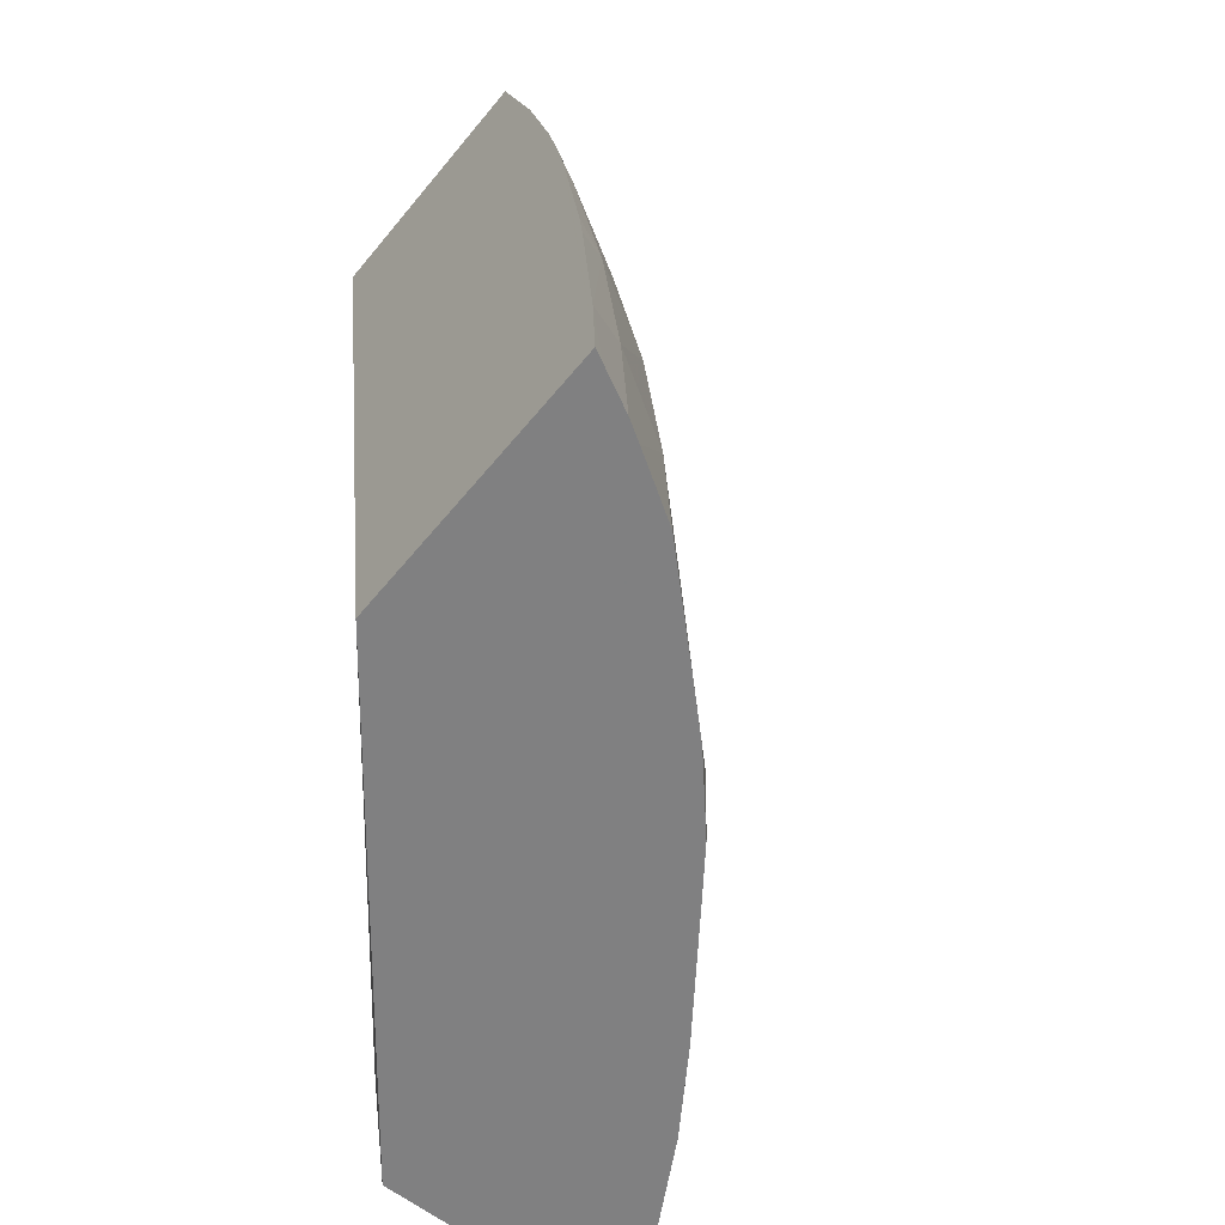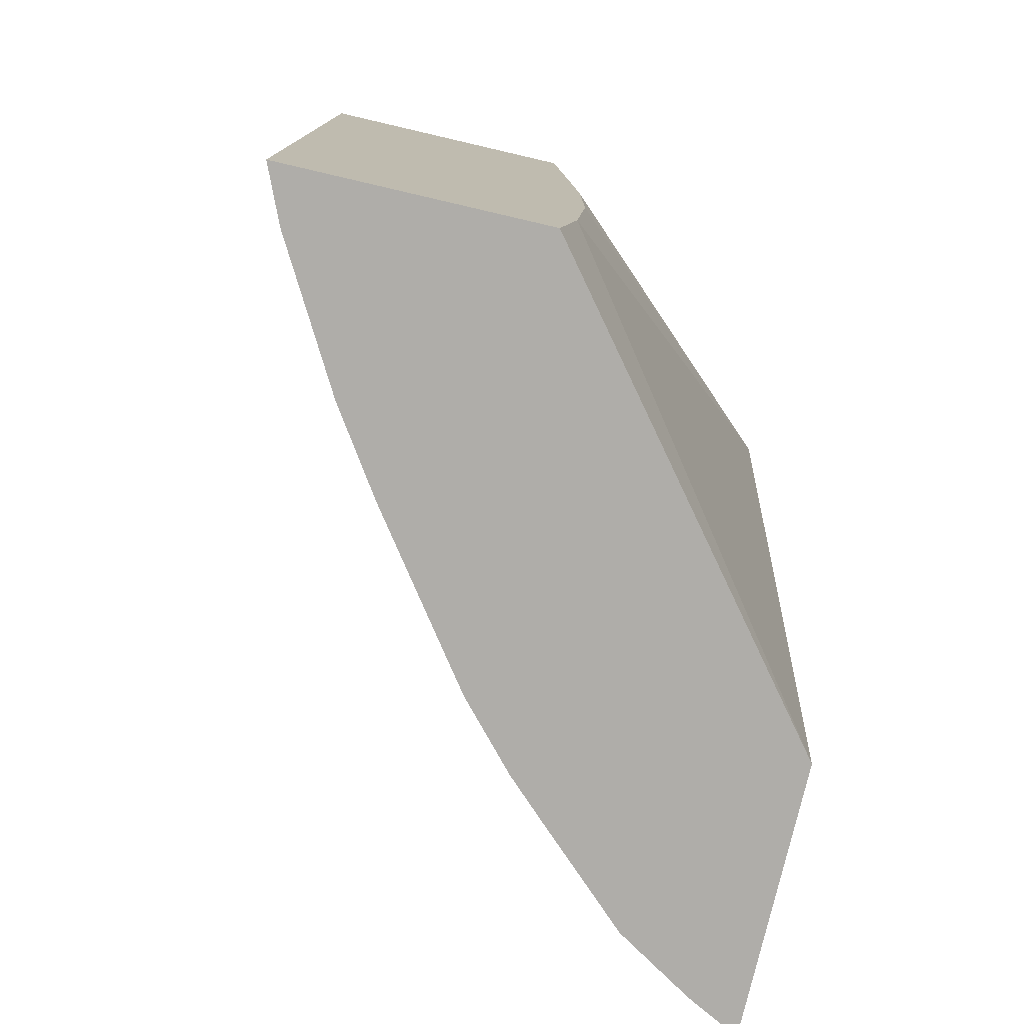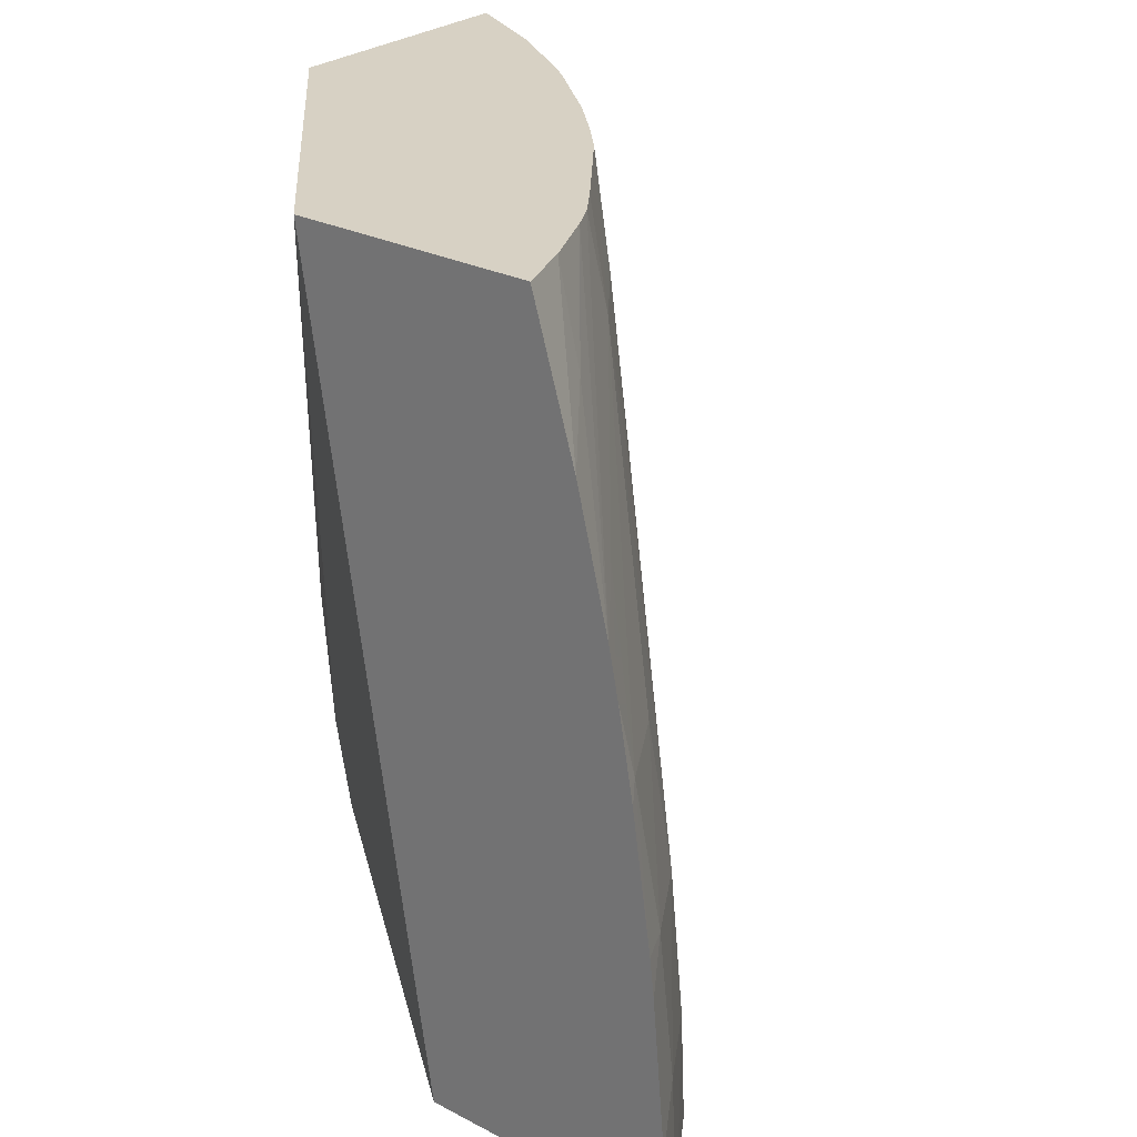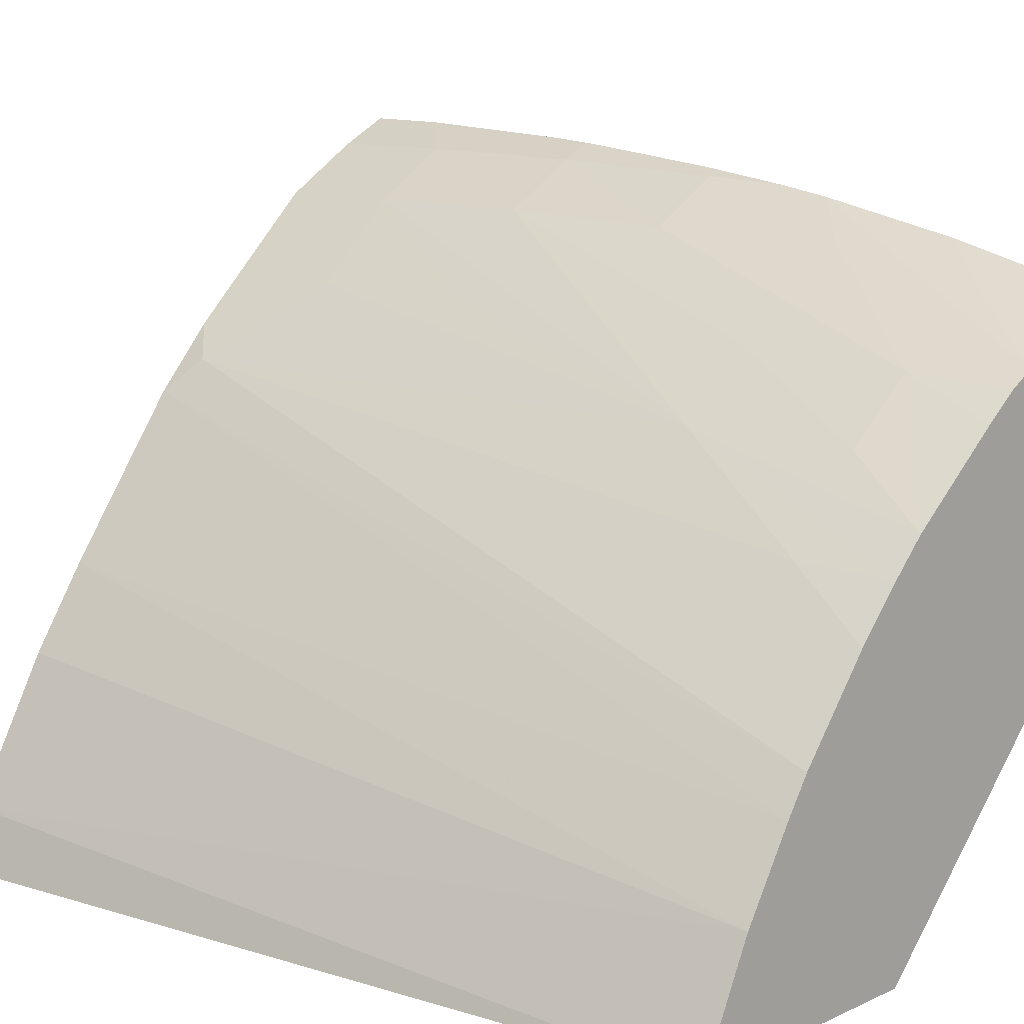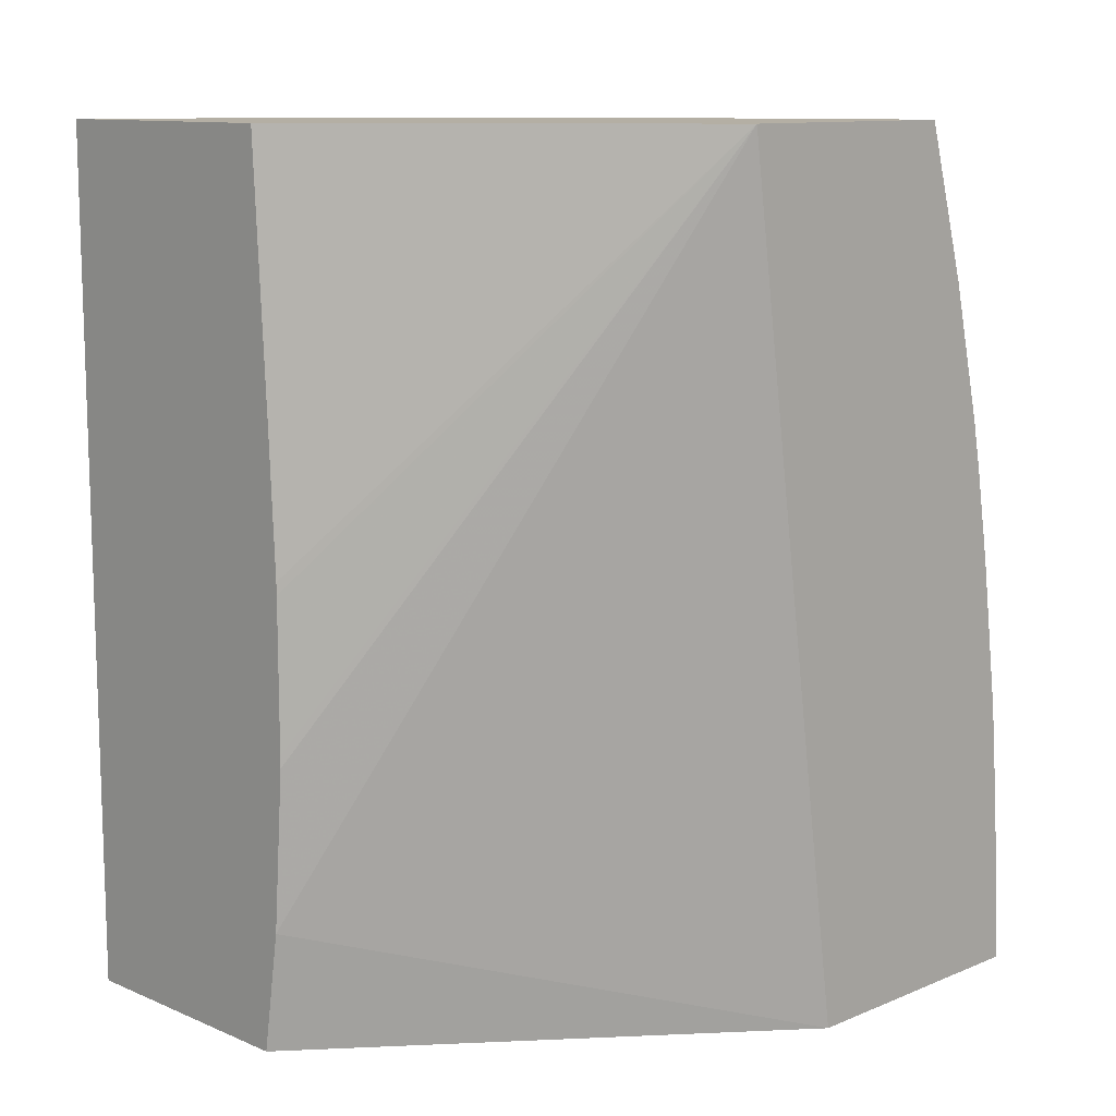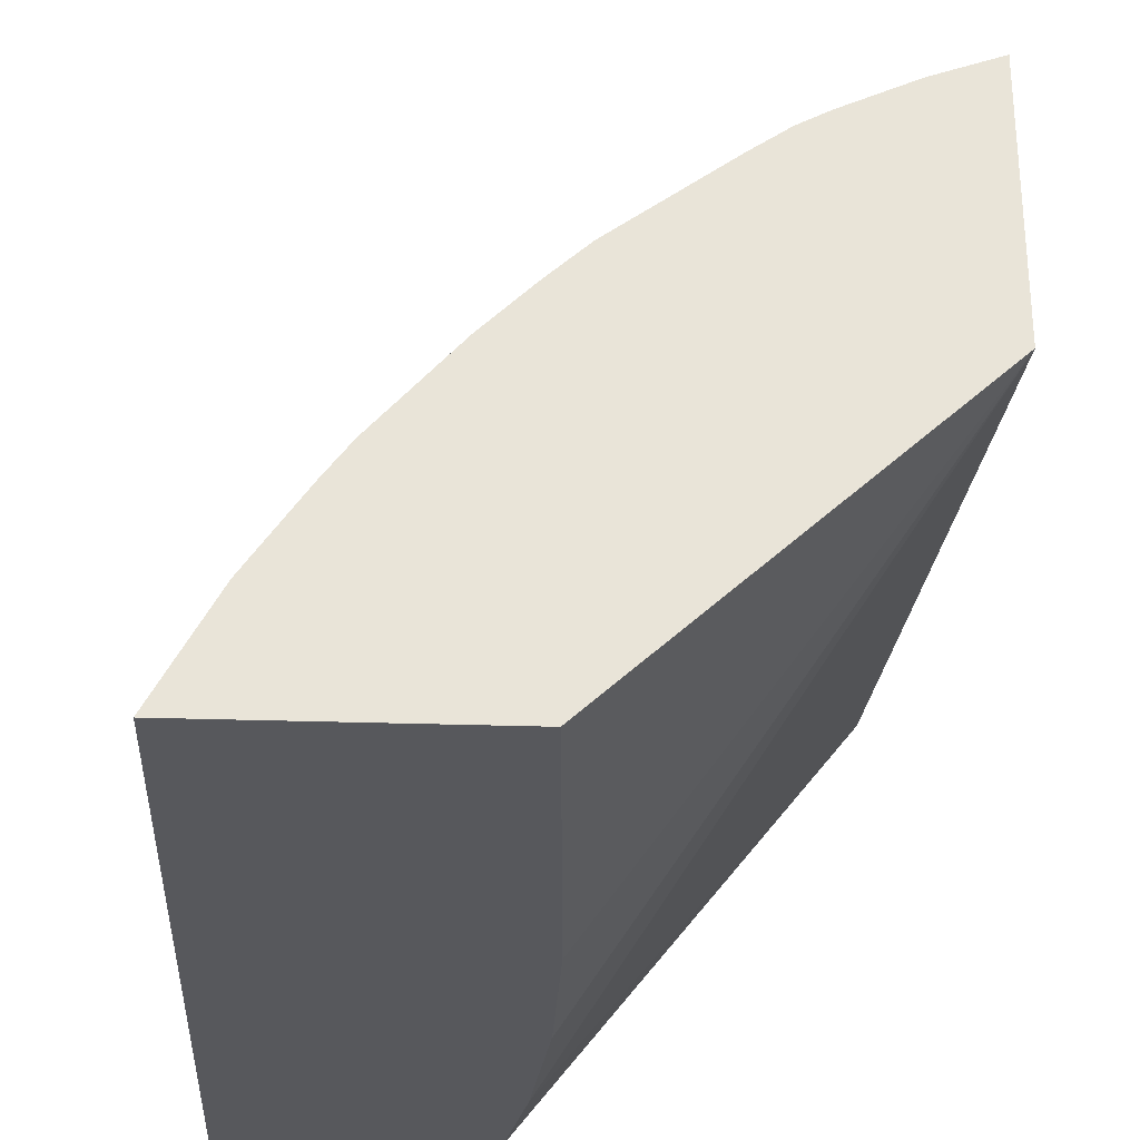
<metadata>
{"format":"obj","ext":"obj","renderer":"f3d","projection":"perspective","resolution":1024,"background":"white","views":[{"elev":-60.0,"azim":-39.0,"up":"+Y"},{"elev":-77.3,"azim":166.9,"up":"+Y"},{"elev":27.1,"azim":-51.4,"up":"+Y"},{"elev":9.0,"azim":129.7,"up":"+Z"},{"elev":11.3,"azim":-134.7,"up":"+Y"},{"elev":-28.6,"azim":177.1,"up":"+Z"}]}
</metadata>
<code>
v -0.007544 0.1351 0.05381
v -0.007466 0.1351 0.05377
v -0.007544 0.1356 0.05378
v -0.007544 0.1351 0.05183
v -0.00718 0.1351 0.05362
v -0.007206 0.1359 0.0536
v -0.007285 0.1371 0.05353
v -0.007544 0.1368 0.05368
v -0.005273 0.1359 0.04882
v -0.005136 0.1351 0.04882
v -0.007544 0.1412 0.05093
v -0.007038 0.1351 0.05354
v -0.006628 0.1359 0.05324
v -0.006708 0.1371 0.05319
v -0.007544 0.1371 0.05365
v -0.006865 0.1382 0.05311
v -0.007442 0.1382 0.05344
v -0.005363 0.1371 0.04882
v -0.003282 0.1351 0.04882
v -0.007544 0.1412 0.05274
v -0.005214 0.1412 0.04882
v -0.005311 0.1394 0.04882
v -0.005362 0.1383 0.04882
v -0.005364 0.1382 0.04882
v -0.005363 0.1372 0.04882
v -0.006602 0.1351 0.05326
v -0.005905 0.1351 0.05261
v -0.006021 0.1359 0.05267
v -0.006071 0.1371 0.05262
v -0.005602 0.1394 0.05196
v -0.005716 0.1405 0.0519
v -0.00618 0.1394 0.05244
v -0.006294 0.1405 0.05232
v -0.007544 0.1381 0.0535
v -0.007544 0.1388 0.05338
v -0.007544 0.1382 0.05348
v -0.007187 0.1394 0.05305
v -0.003287 0.1412 0.04882
v -0.003452 0.1351 0.04921
v -0.007278 0.1412 0.05265
v -0.007544 0.1401 0.05307
v -0.005643 0.1351 0.05236
v -0.005416 0.1353 0.05213
v -0.005083 0.1405 0.05132
v -0.005121 0.1412 0.05126
v -0.005382 0.1412 0.0515
v -0.006147 0.1412 0.05206
v -0.006403 0.1412 0.05224
v -0.007544 0.1391 0.05331
v -0.003688 0.1412 0.04954
v -0.004011 0.1351 0.05019
v -0.007095 0.1412 0.05258
v -0.007145 0.1405 0.05278
v -0.005233 0.1351 0.0519
v -0.004239 0.1412 0.05032
v -0.004781 0.1412 0.05092
v -0.006612 0.1412 0.05235
v -0.004061 0.1412 0.05008
v -0.004401 0.1351 0.05077
v -0.005039 0.1351 0.05164
f 1 2 3
f 1 3 8
f 1 8 15
f 1 15 34
f 1 34 36
f 1 36 35
f 1 35 49
f 1 49 41
f 1 41 20
f 1 20 11
f 1 11 4
f 1 4 10
f 1 10 19
f 1 19 39
f 1 39 51
f 1 51 59
f 1 59 60
f 1 60 54
f 1 54 42
f 1 42 27
f 1 27 26
f 1 26 12
f 1 12 5
f 1 5 2
f 2 5 3
f 3 5 6
f 3 6 7
f 3 7 8
f 4 9 10
f 4 11 9
f 5 12 6
f 6 13 14
f 6 14 7
f 6 12 13
f 7 15 8
f 7 14 16
f 7 16 17
f 7 17 15
f 9 18 25
f 9 25 24
f 9 24 23
f 9 23 22
f 9 22 21
f 9 21 38
f 9 38 19
f 9 19 10
f 9 11 18
f 11 20 40
f 11 40 52
f 11 52 57
f 11 57 48
f 11 48 47
f 11 47 46
f 11 46 45
f 11 45 56
f 11 56 55
f 11 55 58
f 11 58 50
f 11 50 38
f 11 38 21
f 11 21 22
f 11 22 23
f 11 23 24
f 11 24 25
f 11 25 18
f 12 26 13
f 13 26 27
f 13 27 28
f 13 28 29
f 13 29 30
f 13 30 14
f 14 30 31
f 14 31 32
f 14 32 33
f 14 33 16
f 15 17 34
f 16 33 17
f 17 35 36
f 17 36 34
f 17 33 37
f 17 37 35
f 19 38 39
f 20 41 40
f 27 42 43
f 27 43 28
f 28 43 30
f 28 30 29
f 30 44 45
f 30 45 46
f 30 46 31
f 30 43 44
f 31 46 33
f 31 33 32
f 33 46 47
f 33 47 48
f 33 48 37
f 35 37 49
f 37 48 49
f 38 50 39
f 39 50 51
f 40 41 52
f 41 49 53
f 41 53 52
f 42 54 43
f 43 54 55
f 43 55 56
f 43 56 44
f 44 56 45
f 48 57 49
f 49 57 53
f 50 58 59
f 50 59 51
f 52 53 57
f 54 60 58
f 54 58 55
f 58 60 59

</code>
